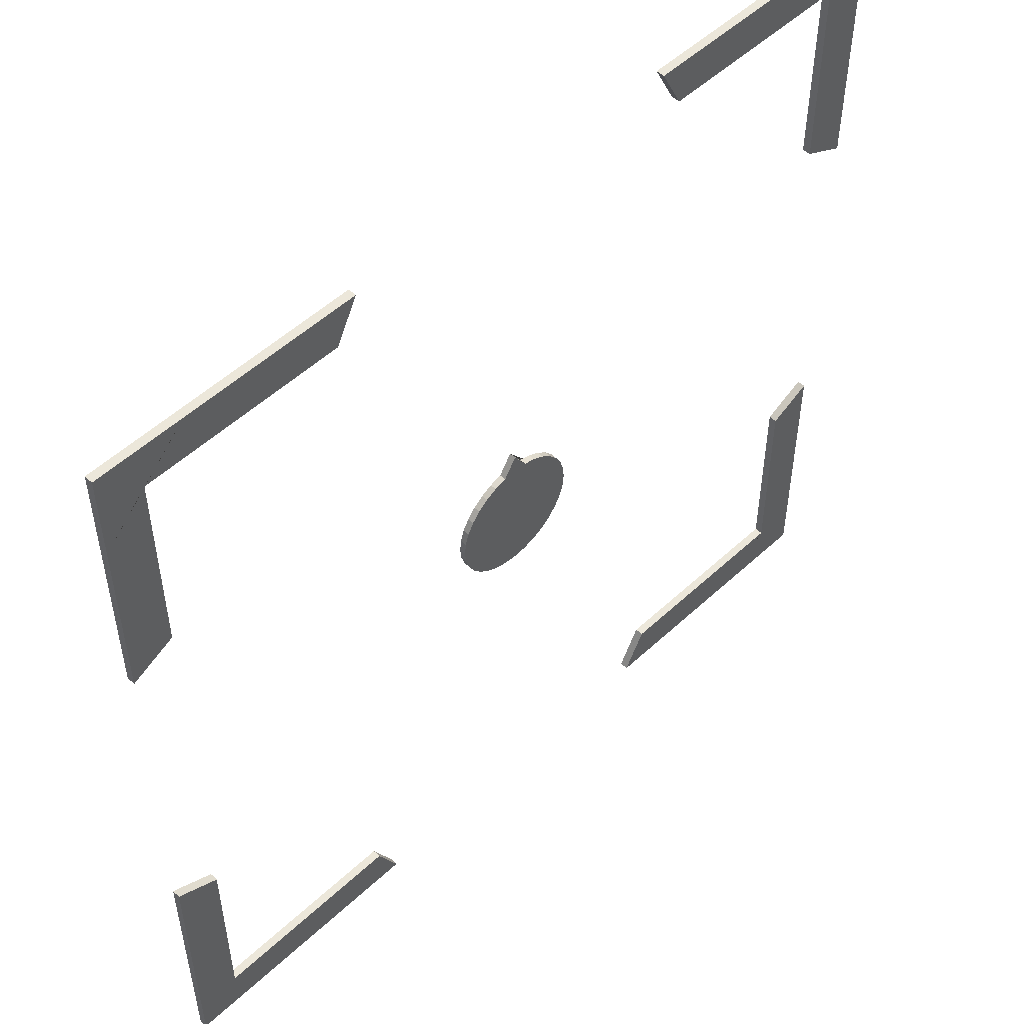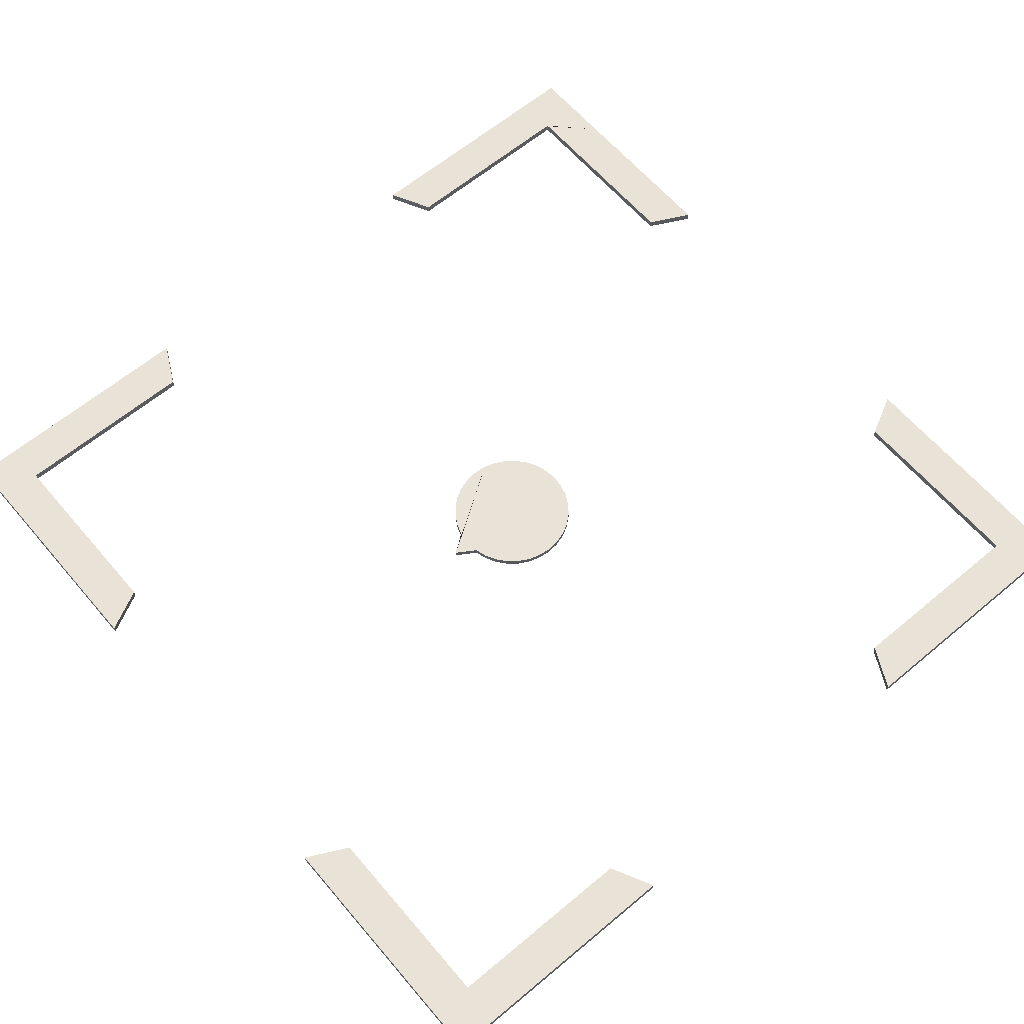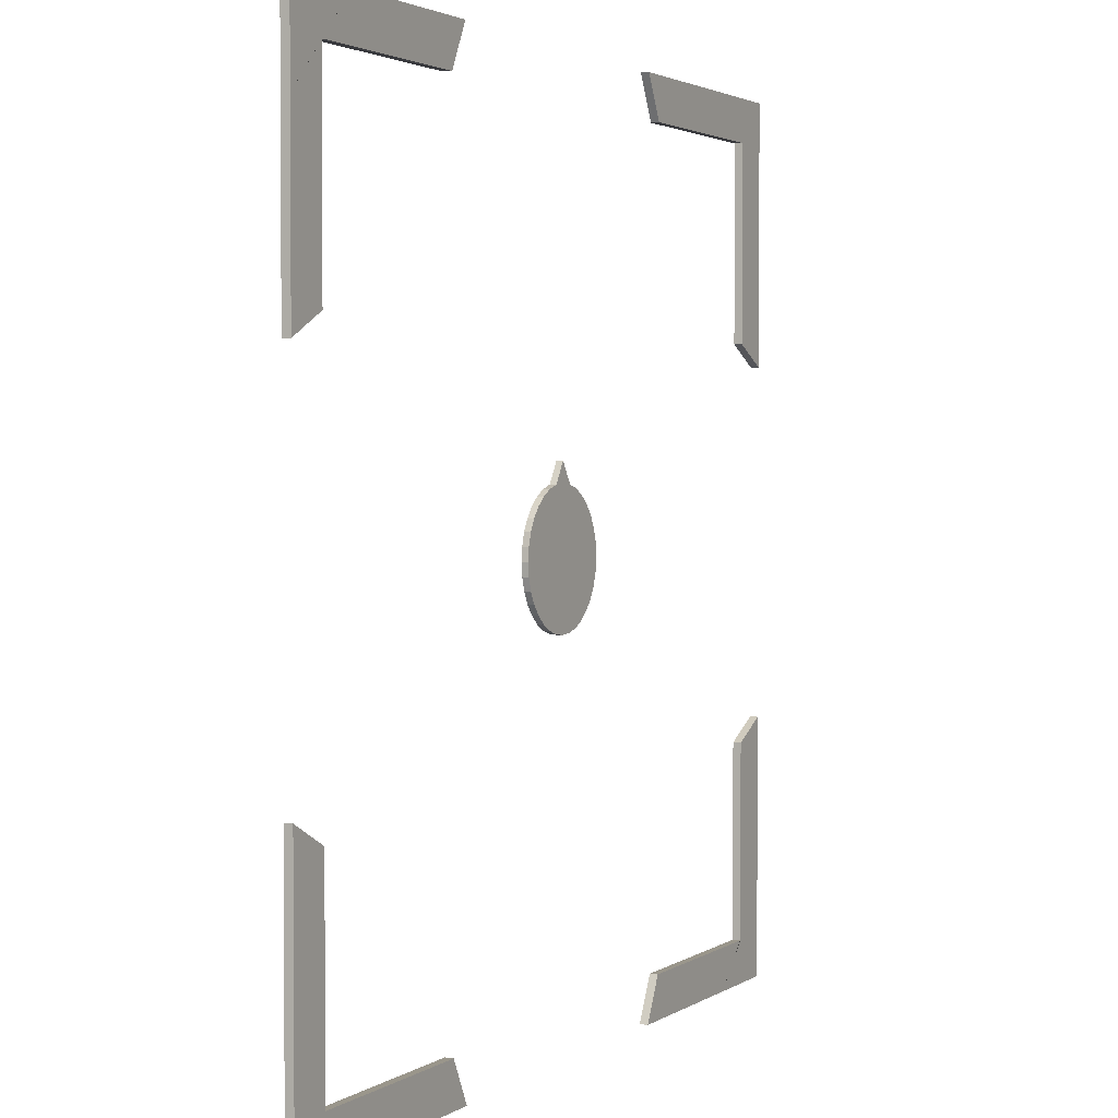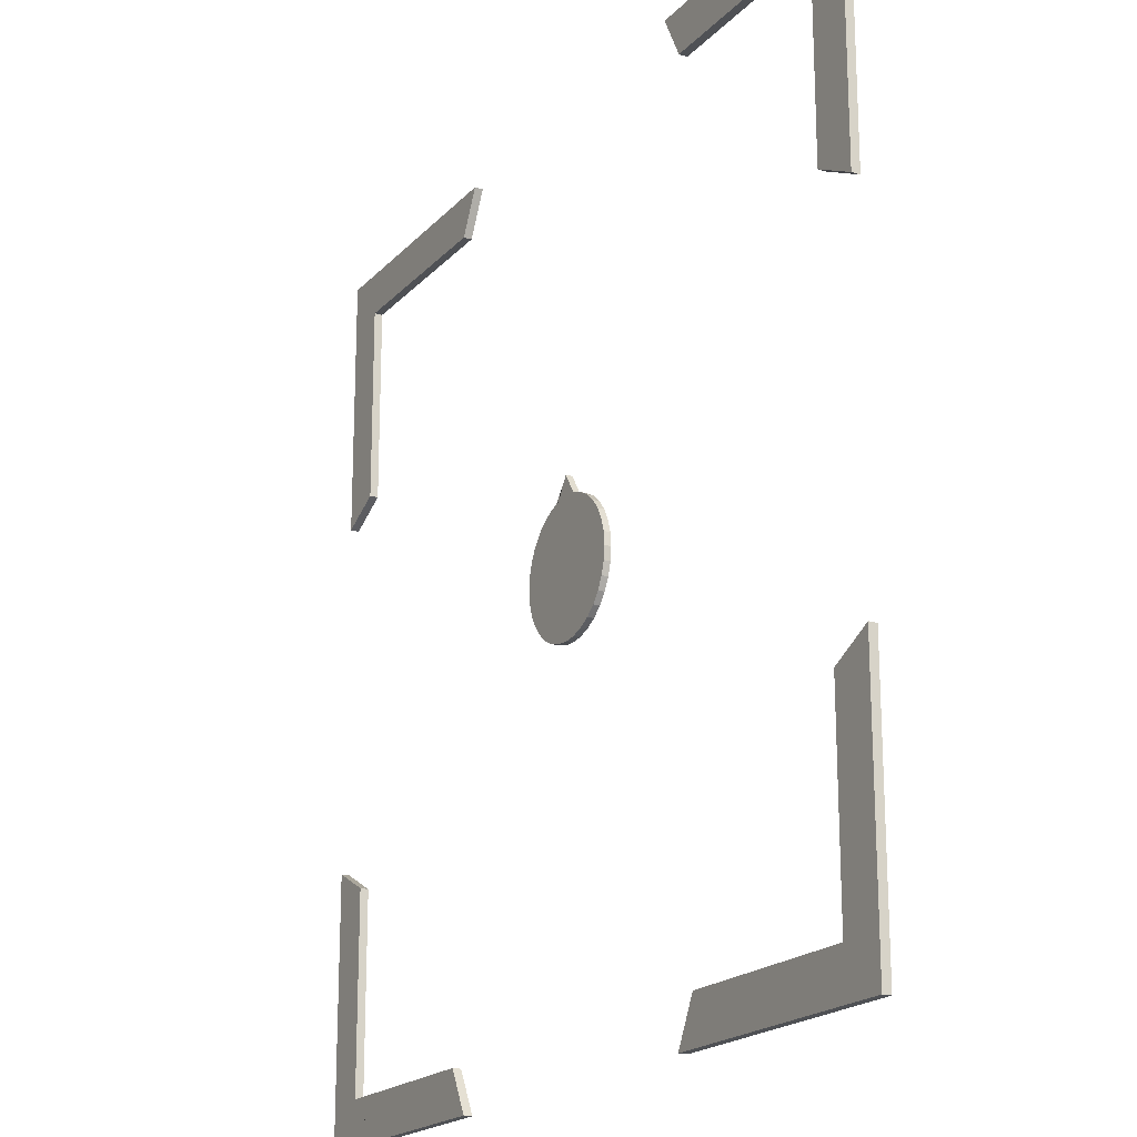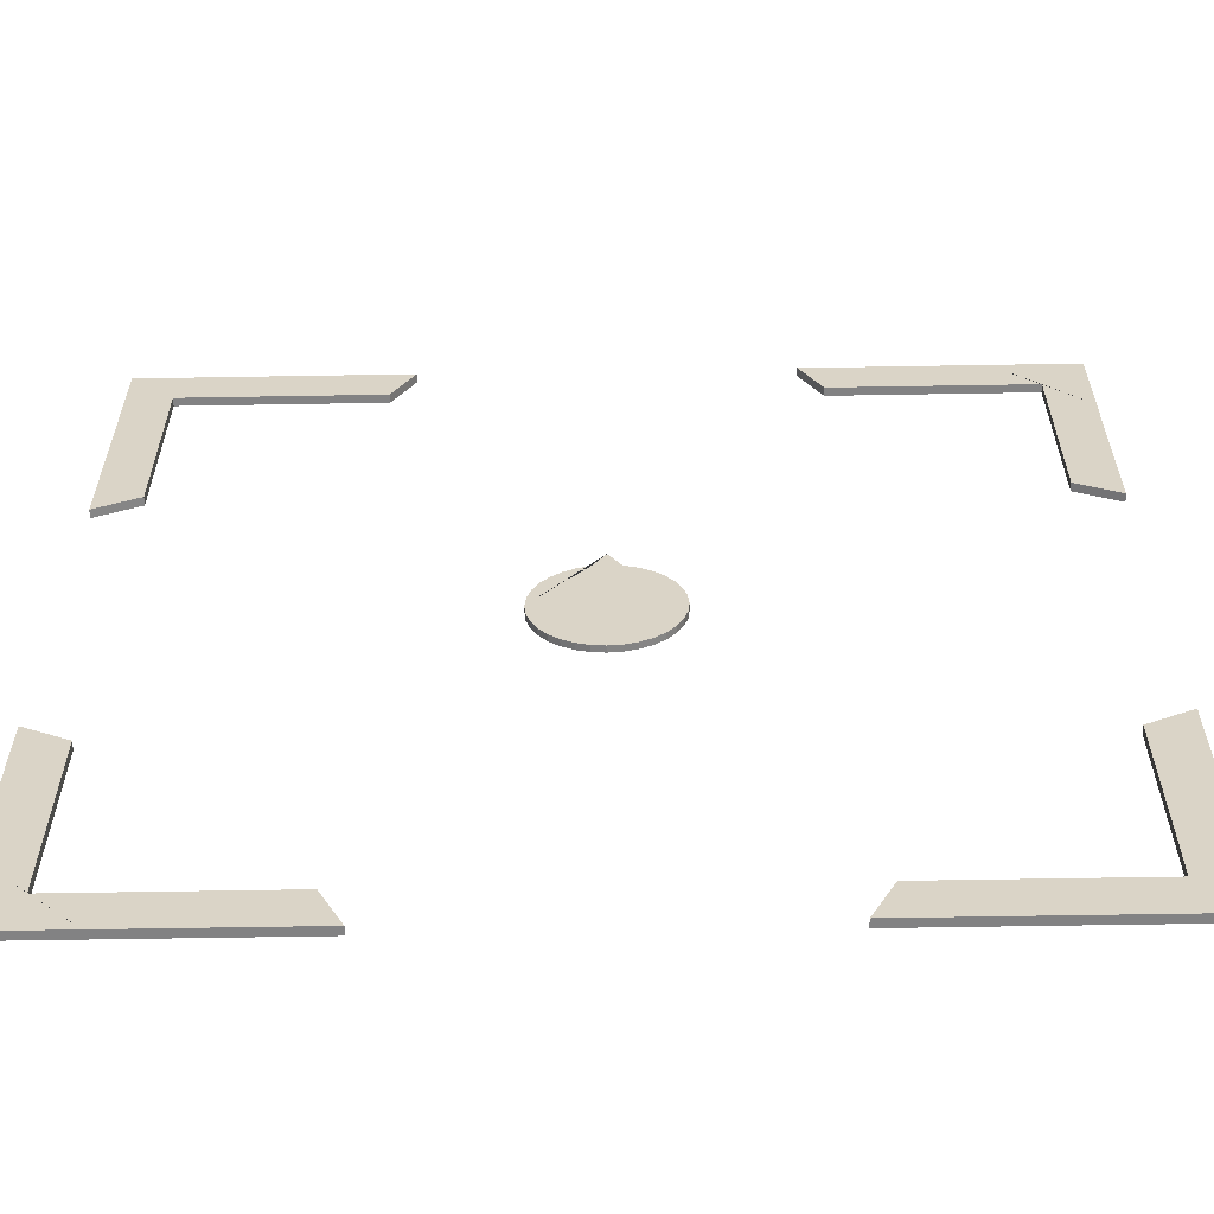
<metadata>
{"format":"obj","ext":"obj","renderer":"f3d","projection":"perspective","resolution":1024,"background":"white","views":[{"elev":52.2,"azim":135.0,"up":"+Z"},{"elev":62.5,"azim":49.7,"up":"+Y"},{"elev":2.4,"azim":116.6,"up":"+Z"},{"elev":-19.5,"azim":60.9,"up":"+Z"},{"elev":-60.8,"azim":1.0,"up":"+Z"}]}
</metadata>
<code>
o Grid
v 1 0 -1
v 0.8 0 -1
v 0.6 0 -1
v 0.4 0 -1
v -0.4 0 -1
v -0.6 0 -1
v -0.8 0 -1
v -1 0 -1
v 1 0 -0.8
v 0.901 0 -0.901
v 0.6758 0 -0.901
v 0.4505 0 -0.901
v -0.4505 0 -0.901
v -0.6758 0 -0.901
v -0.901 0 -0.901
v -1 0 -0.8
v 1 0 -0.6
v 0.901 0 -0.6758
v -0.901 0 -0.6758
v -1 0 -0.6
v 1 0 -0.4
v 0.901 0 -0.4505
v -0.901 0 -0.4505
v -1 0 -0.4
v 1 0 0.4
v 0.901 0 0.4505
v -0.901 0 0.4505
v -1 0 0.4
v 1 0 0.6
v 0.901 0 0.6758
v -0.901 0 0.6758
v -1 0 0.6
v 1 0 0.8
v 0.901 0 0.901
v 0.6758 0 0.901
v 0.4505 0 0.901
v -0.4505 0 0.901
v -0.6758 0 0.901
v -0.901 0 0.901
v -1 0 0.8
v 1 0 1
v 0.8 0 1
v 0.6 0 1
v 0.4 0 1
v -0.4 0 1
v -0.6 0 1
v -0.8 0 1
v -1 0 1
v 1 0.01882 -1
v 0.8 0.01882 -1
v 0.6 0.01882 -1
v 0.4 0.01882 -1
v -0.4 0.01882 -1
v -0.6 0.01882 -1
v -0.8 0.01882 -1
v -1 0.01882 -1
v 1 0.01882 -0.8
v 0.901 0.01882 -0.901
v 0.6758 0.01882 -0.901
v 0.4505 0.01882 -0.901
v -0.4505 0.01882 -0.901
v -0.6758 0.01882 -0.901
v -0.901 0.01882 -0.901
v -1 0.01882 -0.8
v 1 0.01882 -0.6
v 0.901 0.01882 -0.6758
v -0.901 0.01882 -0.6758
v -1 0.01882 -0.6
v 1 0.01882 -0.4
v 0.901 0.01882 -0.4505
v -0.901 0.01882 -0.4505
v -1 0.01882 -0.4
v 1 0.01882 0.4
v 0.901 0.01882 0.4505
v -0.901 0.01882 0.4505
v -1 0.01882 0.4
v 1 0.01882 0.6
v 0.901 0.01882 0.6758
v -0.901 0.01882 0.6758
v -1 0.01882 0.6
v 1 0.01882 0.8
v 0.901 0.01882 0.901
v 0.6758 0.01882 0.901
v 0.4505 0.01882 0.901
v -0.4505 0.01882 0.901
v -0.6758 0.01882 0.901
v -0.901 0.01882 0.901
v -1 0.01882 0.8
v 1 0.01882 1
v 0.8 0.01882 1
v 0.6 0.01882 1
v 0.4 0.01882 1
v -0.4 0.01882 1
v -0.6 0.01882 1
v -0.8 0.01882 1
v -1 0.01882 1
f 1 9 10 2
f 2 10 11 3
f 3 11 12 4
f 5 13 14 6
f 6 14 15 7
f 7 15 16 8
f 9 17 18 10
f 15 19 20 16
f 17 21 22 18
f 19 23 24 20
f 25 29 30 26
f 27 31 32 28
f 29 33 34 30
f 31 39 40 32
f 33 41 42 34
f 34 42 43 35
f 35 43 44 36
f 37 45 46 38
f 38 46 47 39
f 39 47 48 40
f 49 50 58 57
f 50 51 59 58
f 51 52 60 59
f 53 54 62 61
f 54 55 63 62
f 55 56 64 63
f 57 58 66 65
f 63 64 68 67
f 65 66 70 69
f 67 68 72 71
f 73 74 78 77
f 75 76 80 79
f 77 78 82 81
f 79 80 88 87
f 81 82 90 89
f 82 83 91 90
f 83 84 92 91
f 85 86 94 93
f 86 87 95 94
f 87 88 96 95
f 12 11 59 60
f 48 47 95 96
f 19 15 63 67
f 41 33 81 89
f 13 5 53 61
f 31 27 75 79
f 16 20 68 64
f 5 6 54 53
f 28 32 80 76
f 42 41 89 90
f 21 17 65 69
f 14 13 61 62
f 33 29 77 81
f 9 1 49 57
f 18 22 70 66
f 43 42 90 91
f 6 7 55 54
f 30 34 82 78
f 1 2 50 49
f 22 21 69 70
f 36 44 92 84
f 23 19 67 71
f 44 43 91 92
f 15 14 62 63
f 34 35 83 82
f 20 24 72 68
f 45 37 85 93
f 7 8 56 55
f 35 36 84 83
f 2 3 51 50
f 24 23 71 72
f 8 16 64 56
f 37 38 86 85
f 25 26 74 73
f 46 45 93 94
f 39 31 79 87
f 11 10 58 59
f 27 28 76 75
f 17 9 57 65
f 38 39 87 86
f 3 4 52 51
f 29 25 73 77
f 47 46 94 95
f 10 18 66 58
f 32 40 88 80
f 4 12 60 52
f 26 30 78 74
f 40 48 96 88
o Cylinder
v -0.15 0.00375 -0
v -0.15 0.01843 -0
v -0.1471 0.00375 -0.02926
v -0.1471 0.01843 -0.02926
v -0.1386 0.00375 -0.0574
v -0.1386 0.01843 -0.0574
v -0.1247 0.00375 -0.08334
v -0.1247 0.01843 -0.08334
v -0.1061 0.00375 -0.1061
v -0.1061 0.01843 -0.1061
v -0.08334 0.00375 -0.1247
v -0.08334 0.01843 -0.1247
v -0.0574 0.00375 -0.1386
v -0.0574 0.01843 -0.1386
v -0.02926 0.00375 -0.1471
v -0.02926 0.01843 -0.1471
v 0 0.00375 -0.15
v 0 0.01843 -0.15
v 0.02926 0.00375 -0.1471
v 0.02926 0.01843 -0.1471
v 0.0574 0.00375 -0.1386
v 0.0574 0.01843 -0.1386
v 0.08334 0.00375 -0.1247
v 0.08334 0.01843 -0.1247
v 0.1061 0.00375 -0.1061
v 0.1061 0.01843 -0.1061
v 0.1247 0.00375 -0.08334
v 0.1247 0.01843 -0.08334
v 0.1386 0.00375 -0.0574
v 0.1386 0.01843 -0.0574
v 0.1471 0.00375 -0.02926
v 0.1471 0.01843 -0.02926
v 0.15 0.00375 0
v 0.15 0.01843 0
v 0.1471 0.00375 0.02926
v 0.1471 0.01843 0.02926
v 0.1386 0.00375 0.0574
v 0.1386 0.01843 0.0574
v 0.1247 0.00375 0.08334
v 0.1247 0.01843 0.08334
v 0.1061 0.00375 0.1061
v 0.1061 0.01843 0.1061
v 0.08334 0.00375 0.1247
v 0.08334 0.01843 0.1247
v 0.0574 0.00375 0.1386
v 0.0574 0.01843 0.1386
v 0.02926 0.00375 0.1471
v 0.02926 0.01843 0.1471
v -0 0.00375 0.1936
v -0 0.01843 0.1936
v -0.02926 0.00375 0.1471
v -0.02926 0.01843 0.1471
v -0.0574 0.00375 0.1386
v -0.0574 0.01843 0.1386
v -0.08334 0.00375 0.1247
v -0.08334 0.01843 0.1247
v -0.1061 0.00375 0.1061
v -0.1061 0.01843 0.1061
v -0.1247 0.00375 0.08334
v -0.1247 0.01843 0.08334
v -0.1386 0.00375 0.0574
v -0.1386 0.01843 0.0574
v -0.1471 0.00375 0.02926
v -0.1471 0.01843 0.02926
f 97 98 100 99
f 99 100 102 101
f 101 102 104 103
f 103 104 106 105
f 105 106 108 107
f 107 108 110 109
f 109 110 112 111
f 111 112 114 113
f 113 114 116 115
f 115 116 118 117
f 117 118 120 119
f 119 120 122 121
f 121 122 124 123
f 123 124 126 125
f 125 126 128 127
f 127 128 130 129
f 129 130 132 131
f 131 132 134 133
f 133 134 136 135
f 135 136 138 137
f 137 138 140 139
f 139 140 142 141
f 141 142 144 143
f 143 144 146 145
f 145 146 148 147
f 147 148 150 149
f 149 150 152 151
f 151 152 154 153
f 153 154 156 155
f 155 156 158 157
f 100 98 160 158 156 154 152 150 148 146 144 142 140 138 136 134 132 130 128 126 124 122 120 118 116 114 112 110 108 106 104 102
f 157 158 160 159
f 159 160 98 97
f 97 99 101 103 105 107 109 111 113 115 117 119 121 123 125 127 129 131 133 135 137 139 141 143 145 147 149 151 153 155 157 159

</code>
